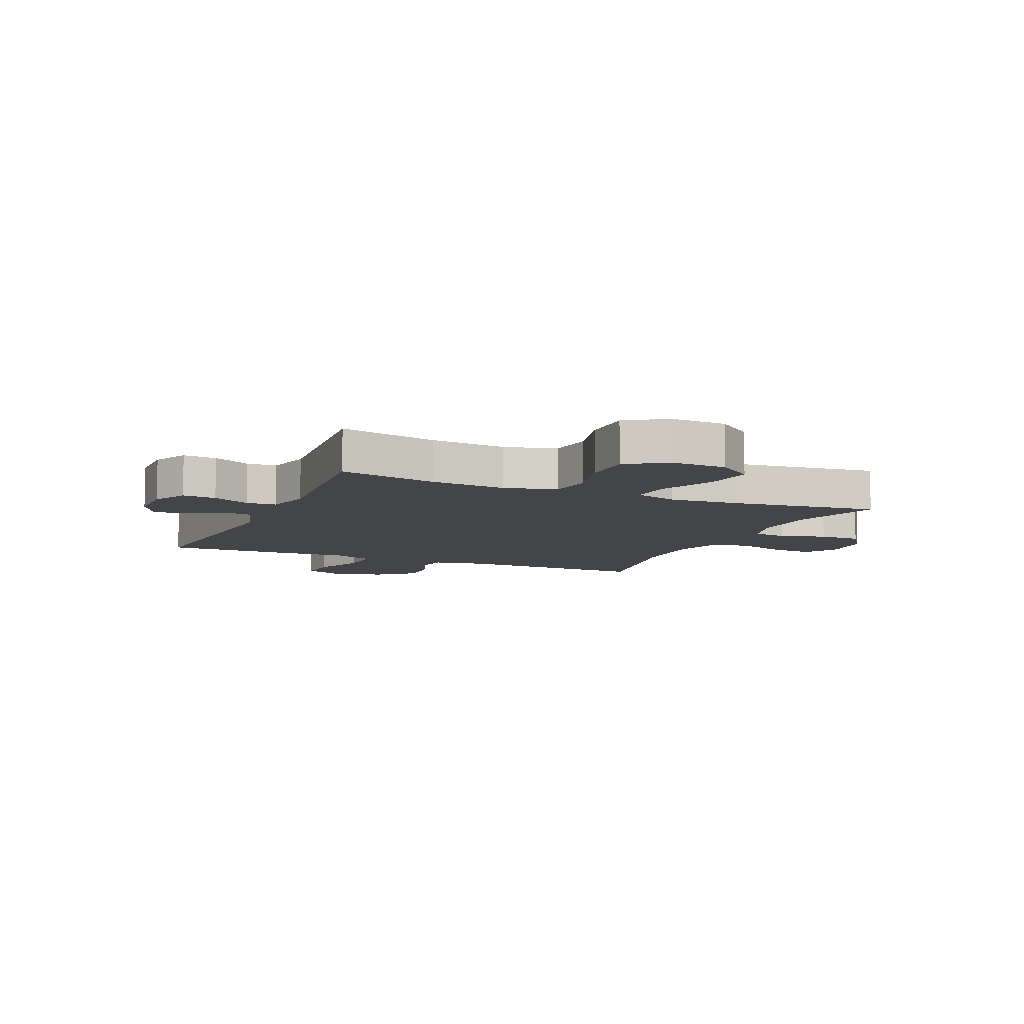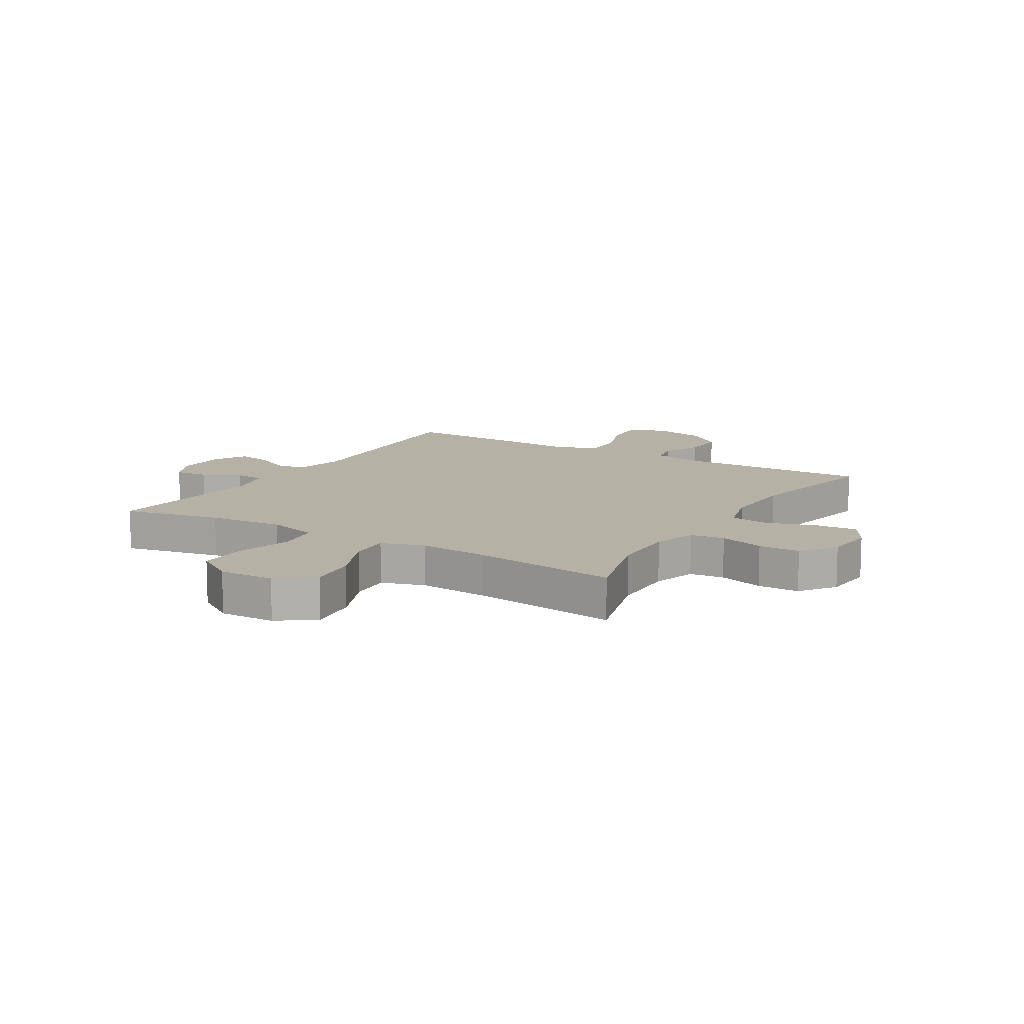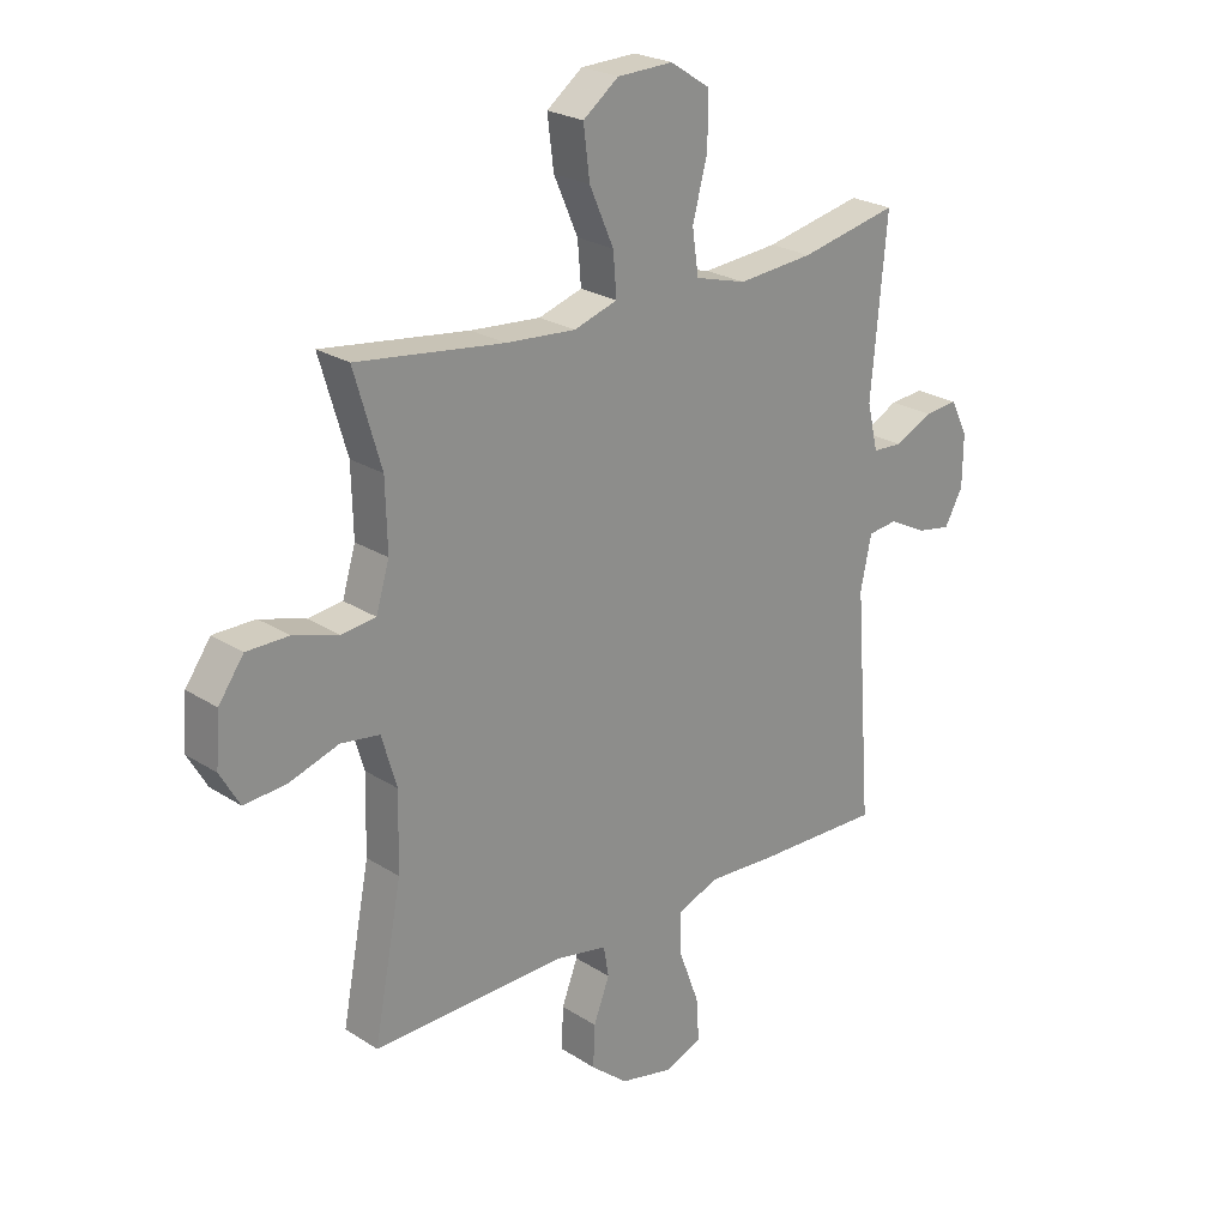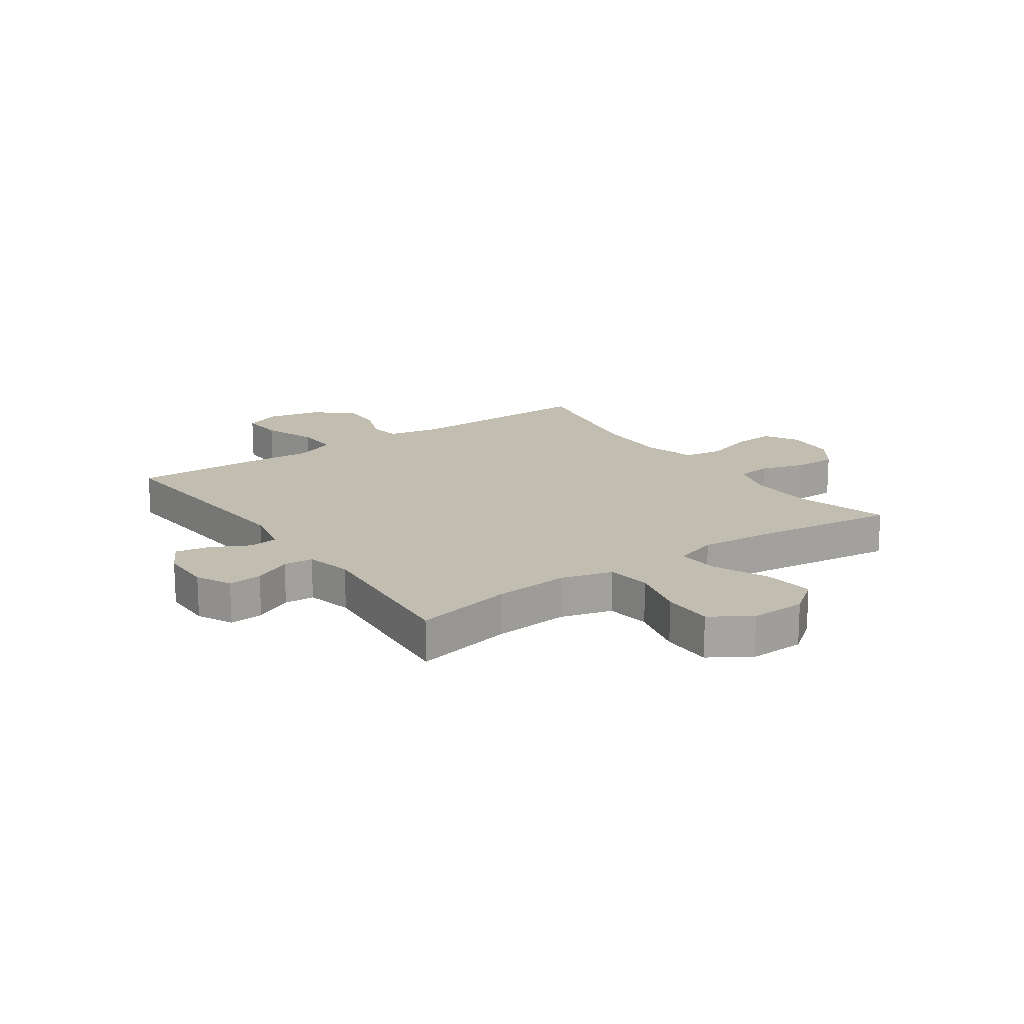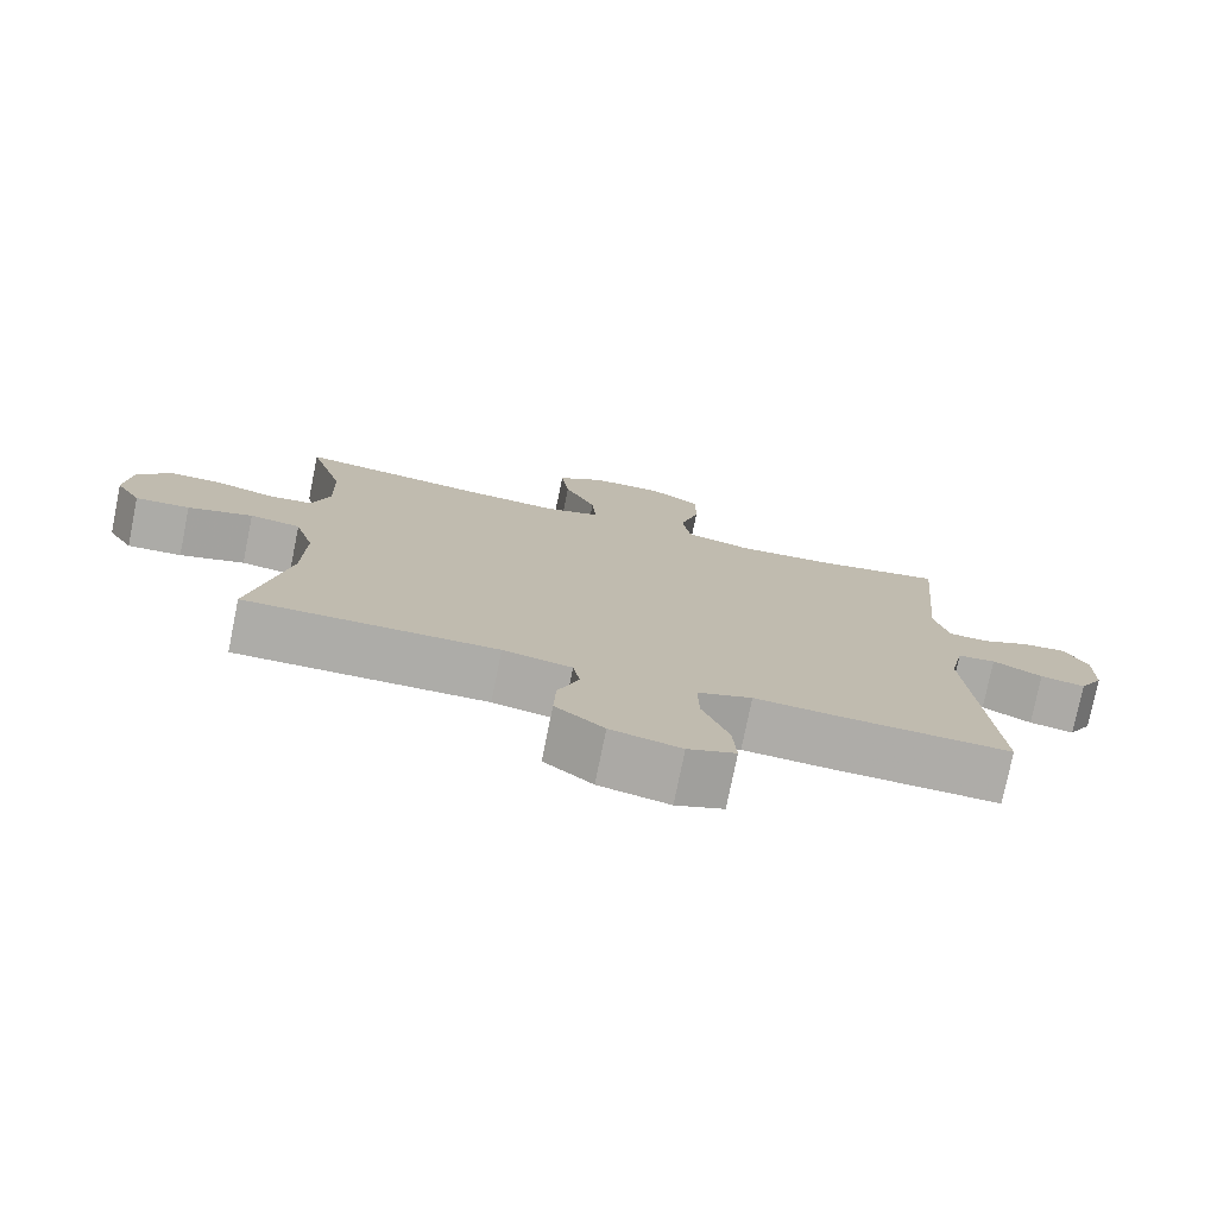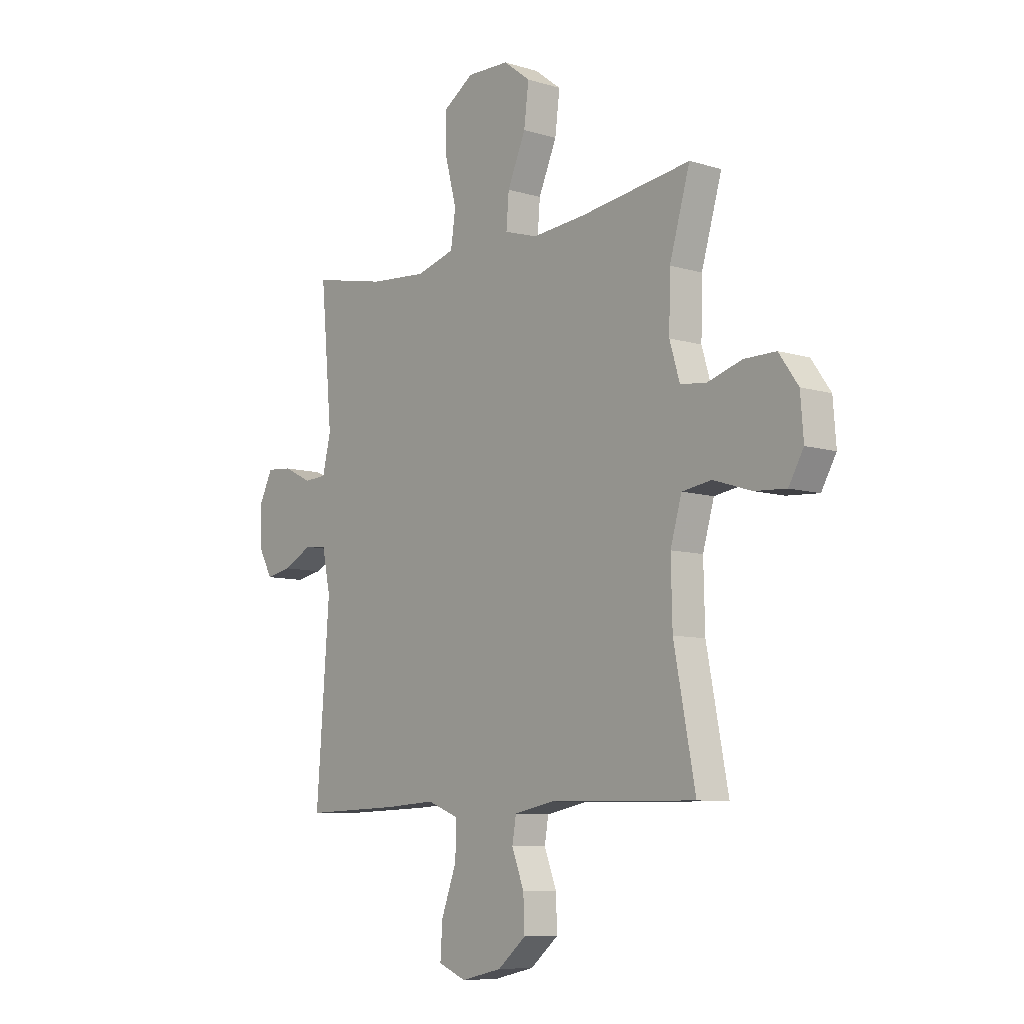
<metadata>
{"format":"obj","ext":"obj","renderer":"f3d","projection":"perspective","resolution":1024,"background":"white","views":[{"elev":-8.6,"azim":-23.8,"up":"+Y"},{"elev":11.9,"azim":31.3,"up":"+Y"},{"elev":24.1,"azim":136.7,"up":"+Z"},{"elev":17.0,"azim":-35.0,"up":"+Y"},{"elev":-76.7,"azim":168.5,"up":"+Z"},{"elev":-8.5,"azim":50.5,"up":"+Z"}]}
</metadata>
<code>
v -0.5 0.07 0.5
v -0.329 0.07 0.464
v -0.197 0.07 0.453
v -0.108 0.07 0.478
v -0.097 0.07 0.554
v -0.123 0.07 0.653
v -0.123 0.07 0.741
v -0.054 0.07 0.786
v 0.043 0.07 0.783
v 0.105 0.07 0.736
v 0.094 0.07 0.649
v 0.052 0.07 0.553
v 0.046 0.07 0.48
v 0.122 0.07 0.456
v 0.244 0.07 0.466
v 0.5 0.07 0.5
v 0.453 0.07 0.34
v 0.45 0.07 0.223
v 0.473 0.07 0.146
v 0.533 0.07 0.139
v 0.612 0.07 0.163
v 0.685 0.07 0.163
v 0.729 0.07 0.101
v 0.736 0.07 0.012
v 0.702 0.07 -0.047
v 0.629 0.07 -0.042
v 0.542 0.07 -0.014
v 0.474 0.07 -0.024
v 0.448 0.07 -0.113
v 0.451 0.07 -0.246
v 0.5 0.07 -0.5
v 0.163 0.07 -0.494
v 0.071 0.07 -0.512
v 0.062 0.07 -0.565
v 0.09 0.07 -0.638
v 0.093 0.07 -0.711
v 0.028 0.07 -0.765
v -0.066 0.07 -0.786
v -0.13 0.07 -0.76
v -0.125 0.07 -0.685
v -0.09 0.07 -0.591
v -0.088 0.07 -0.515
v -0.161 0.07 -0.487
v -0.277 0.07 -0.494
v -0.5 0.07 -0.5
v -0.47 0.07 -0.101
v -0.489 0.07 -0.011
v -0.54 0.07 -0.005
v -0.606 0.07 -0.039
v -0.666 0.07 -0.05
v -0.698 0.07 0.008
v -0.699 0.07 0.097
v -0.669 0.07 0.158
v -0.61 0.07 0.153
v -0.544 0.07 0.121
v -0.492 0.07 0.124
v -0.473 0.07 0.204
v -0.5 0 0.5
v -0.329 0 0.464
v -0.197 0 0.453
v -0.108 0 0.478
v -0.097 0 0.554
v -0.123 0 0.653
v -0.123 0 0.741
v -0.054 0 0.786
v 0.043 0 0.783
v 0.105 0 0.736
v 0.094 0 0.649
v 0.052 0 0.553
v 0.046 0 0.48
v 0.122 0 0.456
v 0.244 0 0.466
v 0.5 0 0.5
v 0.453 0 0.34
v 0.45 0 0.223
v 0.473 0 0.146
v 0.533 0 0.139
v 0.612 0 0.163
v 0.685 0 0.163
v 0.729 0 0.101
v 0.736 0 0.012
v 0.702 0 -0.047
v 0.629 0 -0.042
v 0.542 0 -0.014
v 0.474 0 -0.024
v 0.448 0 -0.113
v 0.451 0 -0.246
v 0.5 0 -0.5
v 0.163 0 -0.494
v 0.071 0 -0.512
v 0.062 0 -0.565
v 0.09 0 -0.638
v 0.093 0 -0.711
v 0.028 0 -0.765
v -0.066 0 -0.786
v -0.13 0 -0.76
v -0.125 0 -0.685
v -0.09 0 -0.591
v -0.088 0 -0.515
v -0.161 0 -0.487
v -0.277 0 -0.494
v -0.5 0 -0.5
v -0.47 0 -0.101
v -0.489 0 -0.011
v -0.54 0 -0.005
v -0.606 0 -0.039
v -0.666 0 -0.05
v -0.698 0 0.008
v -0.699 0 0.097
v -0.669 0 0.158
v -0.61 0 0.153
v -0.544 0 0.121
v -0.492 0 0.124
v -0.473 0 0.204
f 52 53 54 55
f 52 55 56
f 51 52 56
f 48 49 50 51
f 48 51 56
f 47 48 56
f 46 47 56 57
f 43 44 45 46
f 42 43 46 57
f 38 39 40 41
f 38 41 42
f 37 38 42
f 34 35 36 37
f 33 34 37 42
f 32 33 42 57
f 30 31 32 57
f 24 25 26 27
f 22 23 24 27
f 20 21 22 27
f 19 20 27 28
f 18 19 28 29
f 15 16 17
f 14 15 17 18
f 13 14 18 29
f 9 10 11 12
f 9 12 13
f 8 9 13
f 5 6 7 8
f 4 5 8 13
f 3 4 13 29
f 30 57 1 2
f 2 3 29 30
f 112 111 110 109
f 113 112 109
f 113 109 108
f 108 107 106 105
f 113 108 105
f 113 105 104
f 114 113 104 103
f 103 102 101 100
f 114 103 100 99
f 98 97 96 95
f 99 98 95
f 99 95 94
f 94 93 92 91
f 99 94 91 90
f 114 99 90 89
f 114 89 88 87
f 84 83 82 81
f 84 81 80 79
f 84 79 78 77
f 85 84 77 76
f 86 85 76 75
f 74 73 72
f 75 74 72 71
f 86 75 71 70
f 69 68 67 66
f 70 69 66
f 70 66 65
f 65 64 63 62
f 70 65 62 61
f 86 70 61 60
f 59 58 114 87
f 87 86 60 59
f 1 58 59 2
f 2 59 60 3
f 3 60 61 4
f 4 61 62 5
f 5 62 63 6
f 6 63 64 7
f 7 64 65 8
f 8 65 66 9
f 9 66 67 10
f 10 67 68 11
f 11 68 69 12
f 12 69 70 13
f 13 70 71 14
f 14 71 72 15
f 15 72 73 16
f 16 73 74 17
f 17 74 75 18
f 18 75 76 19
f 19 76 77 20
f 20 77 78 21
f 21 78 79 22
f 22 79 80 23
f 23 80 81 24
f 24 81 82 25
f 25 82 83 26
f 26 83 84 27
f 27 84 85 28
f 28 85 86 29
f 29 86 87 30
f 30 87 88 31
f 31 88 89 32
f 32 89 90 33
f 33 90 91 34
f 34 91 92 35
f 35 92 93 36
f 36 93 94 37
f 37 94 95 38
f 38 95 96 39
f 39 96 97 40
f 40 97 98 41
f 41 98 99 42
f 42 99 100 43
f 43 100 101 44
f 44 101 102 45
f 45 102 103 46
f 46 103 104 47
f 47 104 105 48
f 48 105 106 49
f 49 106 107 50
f 50 107 108 51
f 51 108 109 52
f 52 109 110 53
f 53 110 111 54
f 54 111 112 55
f 55 112 113 56
f 56 113 114 57
f 57 114 58 1

</code>
